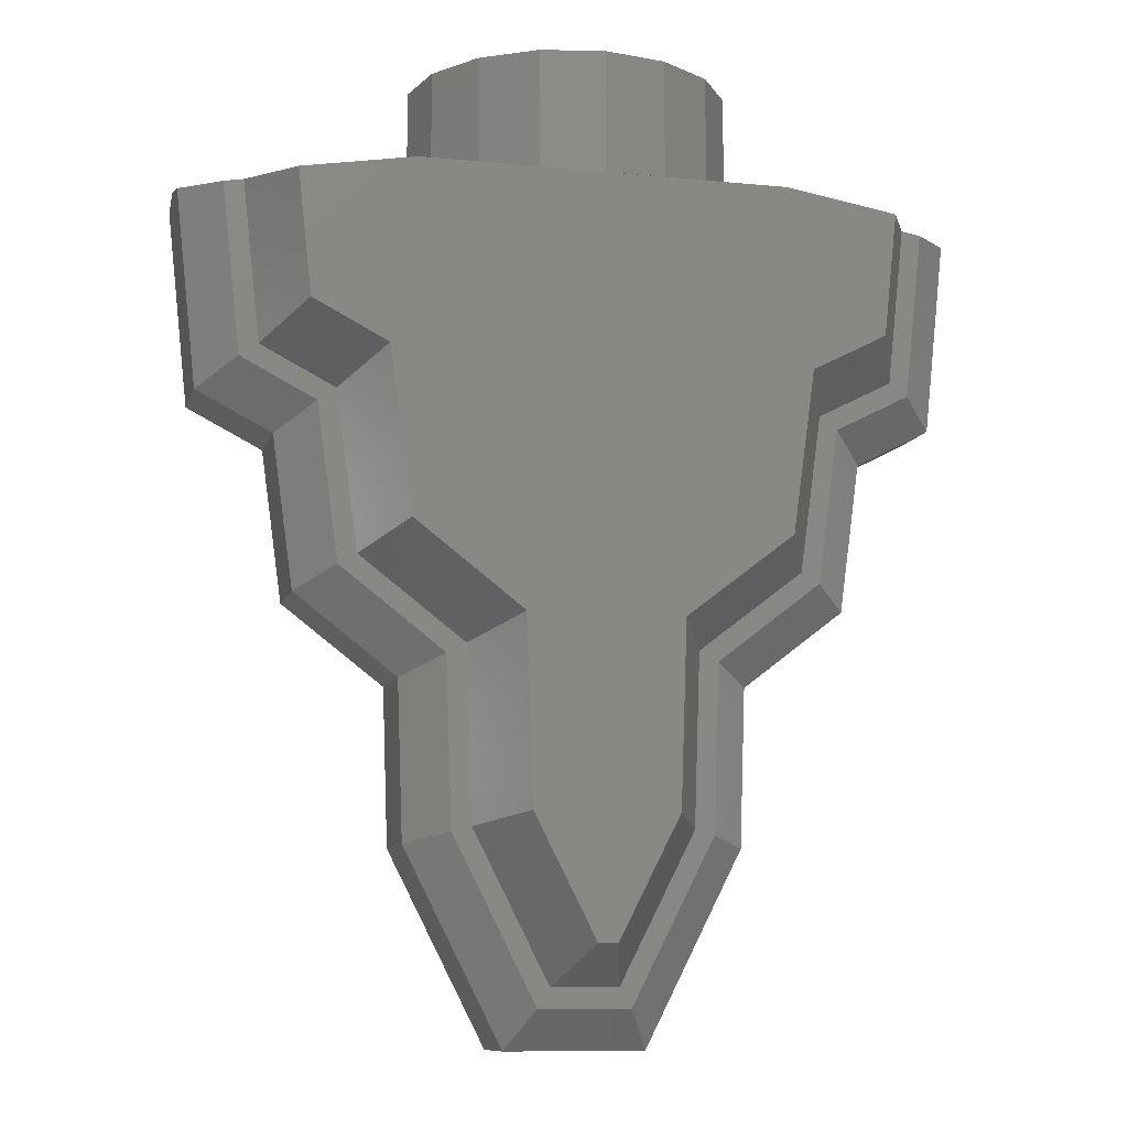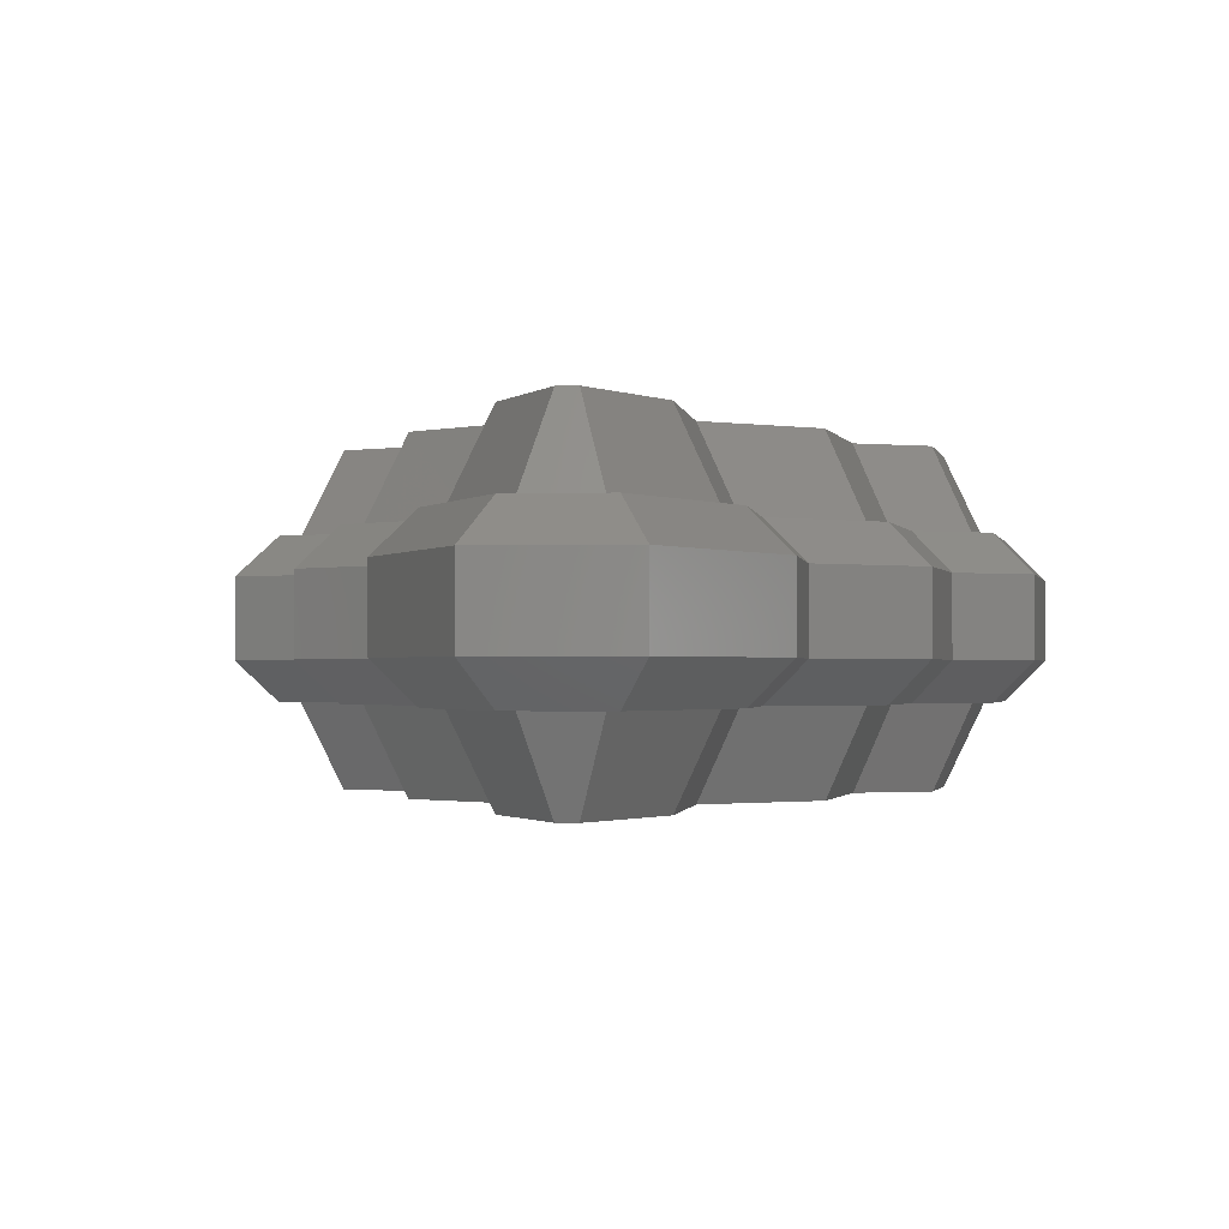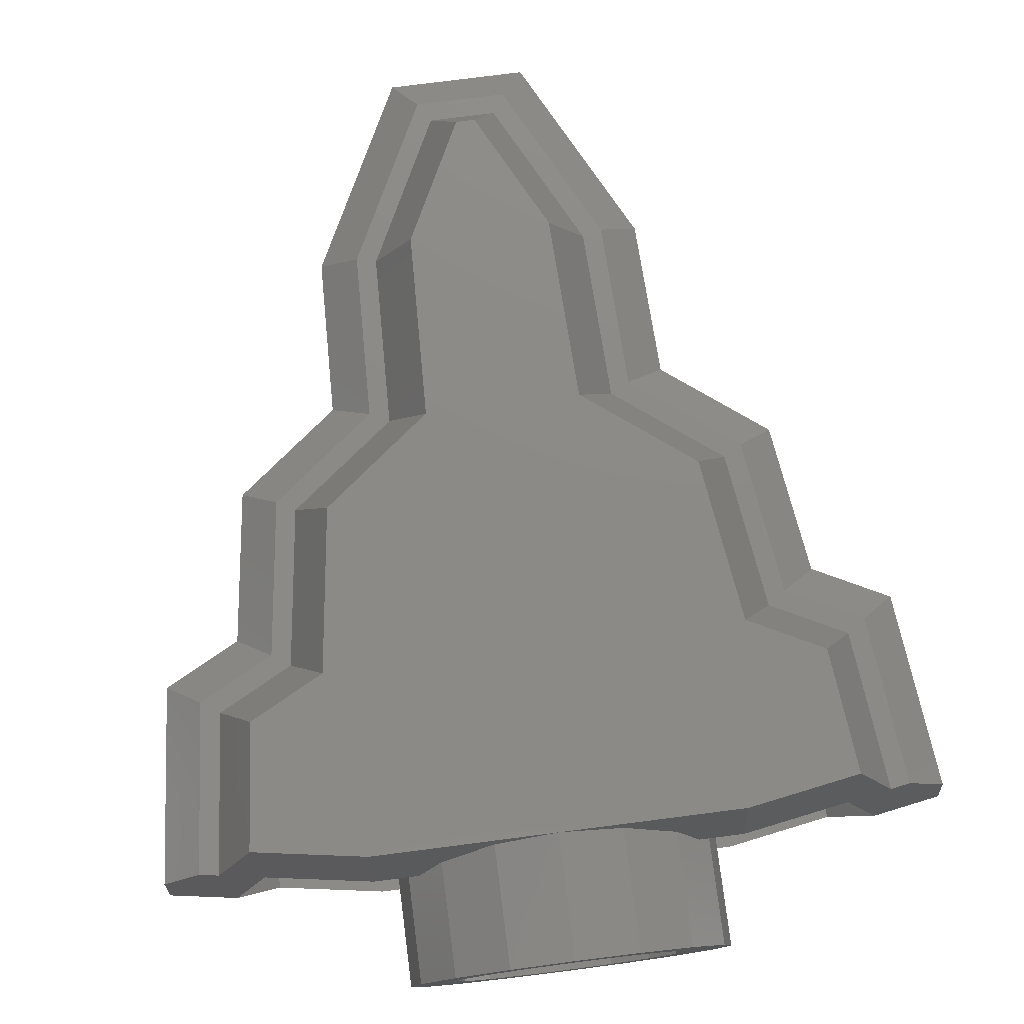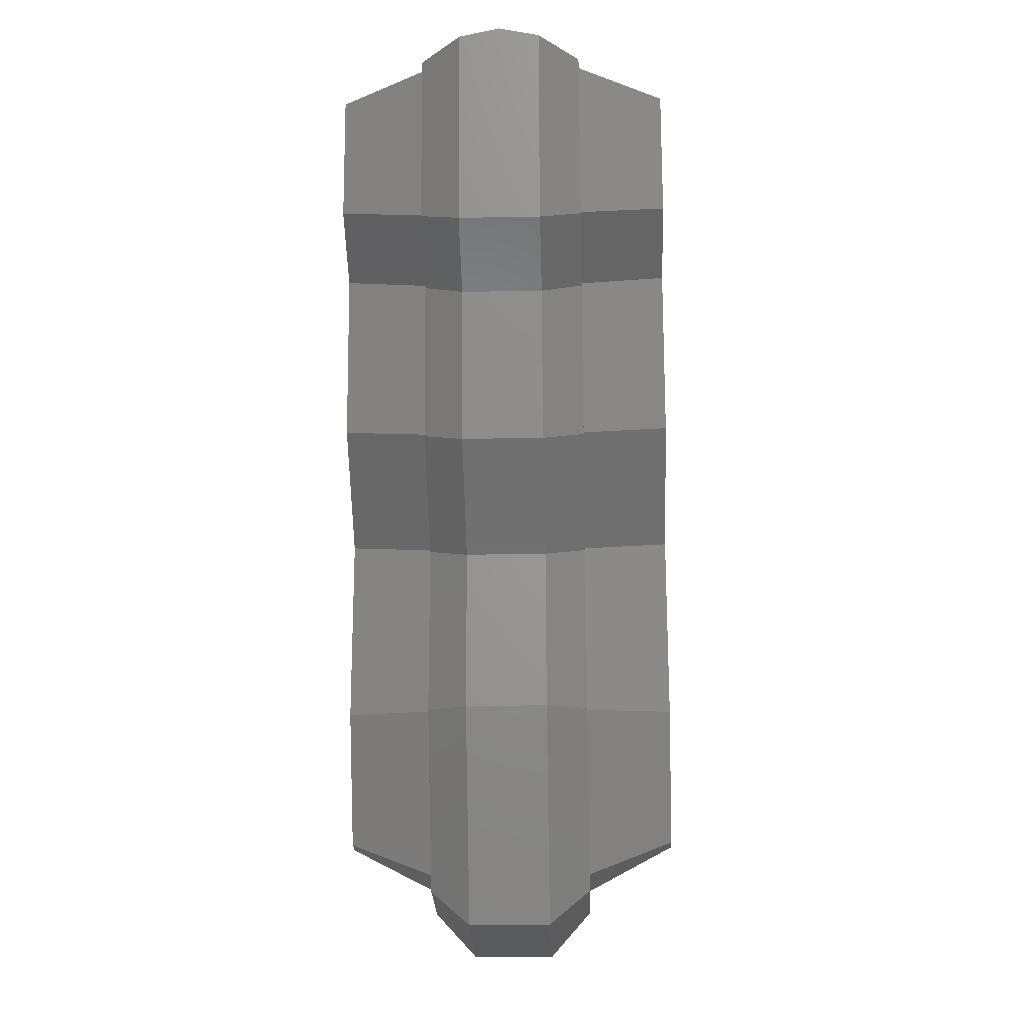
<metadata>
{"format":"stl","ext":"stl","renderer":"f3d","projection":"perspective","resolution":1024,"background":"white","views":[{"elev":-9.8,"azim":-14.3,"up":"+Y"},{"elev":-1.2,"azim":5.4,"up":"+Z"},{"elev":77.3,"azim":172.7,"up":"+Z"},{"elev":-24.0,"azim":-88.1,"up":"+Y"}]}
</metadata>
<code>
# stl→obj: 297 verts, 564 faces
v 0.7561 -0.663 -0.08
v 0.7991 -0.2641 -0.08
v 0.7561 -0.663 0.08
v 0.4825 -0.6572 0.02616
v 0.651 -0.5708 0.02616
v 0.4825 -0.6572 -0.02616
v 0.4656 -0.78 -0.02616
v 0.4605 -0.8169 0
v 0.4656 -0.78 0.02616
v -0.7561 -0.663 0.08
v -0.7991 -0.2641 0.08
v -0.7561 -0.663 -0.08
v -0.4825 -0.6572 -0.02616
v -0.651 -0.5708 -0.02616
v -0.4825 -0.6572 0.02616
v -0.4656 -0.78 0.02616
v -0.4605 -0.8169 0
v -0.4656 -0.78 -0.02616
v 0.2217 -0.195 -0.09184
v 0.08 -0.195 -0.08
v 0.2241 -0.195 -0.08
v 0.08 -0.195 -0.2241
v 0.09184 -0.195 -0.2217
v -0.08 -0.195 -0.08
v -0.2217 -0.195 -0.09184
v -0.2241 -0.195 -0.08
v -0.08 -0.195 -0.2241
v -0.09184 -0.195 -0.2217
v 0.08 -0.195 0.08
v 0.2217 -0.195 0.09184
v 0.2241 -0.195 0.08
v 0.08 -0.195 0.2241
v 0.09184 -0.195 0.2217
v -0.2217 -0.195 0.09184
v -0.08 -0.195 0.08
v -0.2241 -0.195 0.08
v -0.08 -0.195 0.2241
v -0.09184 -0.195 0.2217
v 0.1697 -0.195 -0.1697
v -0.1697 -0.195 -0.1697
v -0.1697 -0.195 0.1697
v 0.1697 -0.195 0.1697
v 0.37 -0.2461 0.33
v 0.2334 -0.2256 0.2334
v 0.1263 -0.2408 0.3049
v 0 -0.2461 0.33
v 0.6632 -0.2241 0
v 0.7991 -0.2641 0.08
v 0.8009 -0.2471 0
v 0.5886 -0.2461 0.16
v 0.5886 -0.4524 0.16
v 0.3594 -0.5699 0.16
v 0.6632 -0.5645 0
v -0.37 -0.2461 -0.33
v -0.2334 -0.2256 -0.2334
v -0.1263 -0.2408 -0.3049
v 0 -0.2461 -0.33
v -0.6632 -0.2241 0
v -0.7991 -0.2641 -0.08
v -0.8009 -0.2471 0
v -0.5886 -0.2461 -0.16
v -0.5886 -0.4524 -0.16
v -0.3594 -0.5699 -0.16
v -0.6632 -0.5645 0
v 0.5886 -0.4524 -0.16
v 0.651 -0.5708 -0.02616
v 0.3594 -0.5699 -0.16
v 0.5886 -0.2461 -0.16
v 0.1263 -0.2408 -0.3049
v 0.37 -0.2461 -0.33
v 0.2334 -0.2256 -0.2334
v -0.5886 -0.4524 0.16
v -0.651 -0.5708 0.02616
v -0.3594 -0.5699 0.16
v -0.5886 -0.2461 0.16
v -0.1263 -0.2408 0.3049
v -0.37 -0.2461 0.33
v -0.2334 -0.2256 0.2334
v -0.09216 -1.84 0.16
v -0.1412 -1.92 0.08
v 0.1412 -1.92 0.08
v 0.09216 -1.84 0.16
v 0.1412 -1.92 -0.08
v 0.3399 -1.53 -0.08
v 0.3399 -1.53 0.08
v -0.1412 -1.92 -0.08
v 0.3511 -1.21 -0.08
v 0.3511 -1.21 0.08
v 0.6021 -0.742 0.08
v 0.6021 -0.742 -0.08
v 0.5596 -1.05 0.08
v 0.5596 -1.05 -0.08
v 0.06768 -1.8 0.16
v 0.01908 -1.721 0.33
v -0.01908 -1.721 0.33
v -0.06768 -1.8 0.16
v 0.09216 -1.84 -0.16
v -0.09216 -1.84 -0.16
v -0.3399 -1.53 0.08
v -0.3399 -1.53 -0.08
v -0.3511 -1.21 0.08
v -0.3511 -1.21 -0.08
v -0.6021 -0.742 -0.08
v -0.6021 -0.742 0.08
v -0.5596 -1.05 -0.08
v -0.5596 -1.05 0.08
v -0.06768 -1.8 -0.16
v -0.01908 -1.721 -0.33
v 0.01908 -1.721 -0.33
v 0.06768 -1.8 -0.16
v 0.24 0 0
v 0.24 -0.16 0
v 0.2217 -0.16 0.09184
v 0.2217 0 0.09184
v 0.1697 -0.16 0.1697
v 0.1697 0 0.1697
v 0.09184 -0.16 0.2217
v 0.09184 0 0.2217
v -0 -0.16 0.24
v -0 0 0.24
v -0.09184 -0.16 0.2217
v -0.09184 0 0.2217
v -0.1697 -0.16 0.1697
v -0.1697 0 0.1697
v -0.2217 -0.16 0.09184
v -0.2217 0 0.09184
v -0.24 -0.16 -0
v -0.24 0 -0
v -0.2217 -0.16 -0.09184
v -0.2217 0 -0.09184
v -0.1697 -0.16 -0.1697
v -0.1697 0 -0.1697
v -0.09184 -0.16 -0.2217
v -0.09184 0 -0.2217
v 0 -0.16 -0.24
v 0 0 -0.24
v 0.09184 -0.16 -0.2217
v 0.09184 0 -0.2217
v 0.1697 -0.16 -0.1697
v 0.1697 0 -0.1697
v 0.2217 -0.16 -0.09184
v 0.2217 0 -0.09184
v 0.32 0 0
v 0.2956 0 -0.1225
v 0.2263 0 -0.2263
v 0.1225 0 -0.2956
v 0 0 -0.32
v -0.1225 0 -0.2956
v -0.2263 0 -0.2263
v -0.2956 0 -0.1225
v -0.32 0 -0
v -0.2956 0 0.1225
v -0.2263 0 0.2263
v -0.1225 0 0.2956
v -0 0 0.32
v 0.1225 0 0.2956
v 0.2263 0 0.2263
v 0.2956 0 0.1225
v 0.33 0 0
v 0.3049 0 -0.1263
v 0.2333 0 -0.2333
v 0.1263 0 -0.3049
v 0 0 -0.33
v -0.1263 0 -0.3049
v -0.2333 0 -0.2333
v -0.3049 0 -0.1263
v -0.33 0 -0
v -0.3049 0 0.1263
v -0.2333 0 0.2333
v -0.1263 0 0.3049
v -0 0 0.33
v 0.1263 0 0.3049
v 0.2333 0 0.2333
v 0.3049 0 0.1263
v 0.24 -0.8 0
v 0.2241 -0.8 -0.08
v 0.08 -0.8 -0.08
v 0 -0.8 0
v -0.24 -0.8 0
v -0.08 -0.8 -0.08
v -0.2241 -0.8 -0.08
v 0.08 -0.8 0.08
v 0.2241 -0.8 0.08
v -0.2241 -0.8 0.08
v -0.08 -0.8 0.08
v 0 -0.8 -0.24
v 0.08 -0.8 -0.2241
v -0.08 -0.8 -0.2241
v 0 -0.8 0.24
v 0.08 -0.8 0.2241
v -0.08 -0.8 0.2241
v 0.24 -0.195 0
v 0 -0.195 -0.24
v -0.24 -0.195 0
v 0 -0.195 0.24
v -0.24 -0.195 -0
v -0 -0.195 0.24
v 0.2824 -0.21 0.16
v 0.373 -0.21 0.16
v 0.33 -0.917 0
v 0.3049 -0.7771 0.1263
v 0.3405 -0.7073 0.16
v 0.2824 -0.7519 0.16
v 0.2334 0 0.2334
v 0 0 0.33
v 0.5285 -0.6898 0.16
v 0.4917 -0.6637 0.16
v 0.4475 -0.9848 0.16
v 0.4848 -1.007 0.16
v 0.2606 -1.509 0.16
v 0.2209 -1.499 0.16
v 0.2331 -1.149 0.16
v 0.2724 -1.17 0.16
v 0.6812 -0.6115 0.16
v 0.7182 -0.2678 0.16
v 0.5695 -0.5348 0.33
v 0.6438 -0.5858 0.16
v 0.6787 -0.2612 0.16
v 0.5965 -0.284 0.33
v 0.4188 -0.612 0.33
v 0.3734 -0.9417 0.33
v 0.1552 -1.109 0.33
v 0.1423 -1.479 0.33
v -0.2824 -0.21 -0.16
v -0.373 -0.21 -0.16
v -0.33 -0.917 0
v -0.3049 -0.7771 -0.1263
v -0.3405 -0.7073 -0.16
v -0.2824 -0.7519 -0.16
v -0.2334 0 -0.2334
v -0.33 0 0
v -0.5285 -0.6898 -0.16
v -0.4917 -0.6637 -0.16
v -0.4475 -0.9848 -0.16
v -0.4848 -1.007 -0.16
v -0.2606 -1.509 -0.16
v -0.2209 -1.499 -0.16
v -0.2331 -1.149 -0.16
v -0.2724 -1.17 -0.16
v -0.6812 -0.6115 -0.16
v -0.7182 -0.2678 -0.16
v -0.5695 -0.5348 -0.33
v -0.6438 -0.5858 -0.16
v -0.6787 -0.2612 -0.16
v -0.5965 -0.284 -0.33
v -0.4188 -0.612 -0.33
v -0.3734 -0.9417 -0.33
v -0.1552 -1.109 -0.33
v -0.1423 -1.479 -0.33
v 0.373 -0.21 -0.16
v 0.5965 -0.284 -0.33
v 0.4848 -1.007 -0.16
v 0.5285 -0.6898 -0.16
v 0.6812 -0.6115 -0.16
v 0.4917 -0.6637 -0.16
v 0.6438 -0.5858 -0.16
v 0.1423 -1.479 -0.33
v 0.2209 -1.499 -0.16
v 0.1552 -1.109 -0.33
v 0.2331 -1.149 -0.16
v 0.6787 -0.2612 -0.16
v 0.7182 -0.2678 -0.16
v 0.2606 -1.509 -0.16
v 0.3405 -0.7073 -0.16
v 0.5695 -0.5348 -0.33
v 0.4188 -0.612 -0.33
v 0.2724 -1.17 -0.16
v 0.3734 -0.9417 -0.33
v 0.4475 -0.9848 -0.16
v 0.3049 -0.7771 -0.1263
v 0.2824 -0.7519 -0.16
v 0.2824 -0.21 -0.16
v 0.2334 0 -0.2334
v -0.373 -0.21 0.16
v -0.5965 -0.284 0.33
v -0.4848 -1.007 0.16
v -0.5285 -0.6898 0.16
v -0.6812 -0.6115 0.16
v -0.4917 -0.6637 0.16
v -0.6438 -0.5858 0.16
v -0.1423 -1.479 0.33
v -0.2209 -1.499 0.16
v -0.1552 -1.109 0.33
v -0.2331 -1.149 0.16
v -0.6787 -0.2612 0.16
v -0.7182 -0.2678 0.16
v -0.2606 -1.509 0.16
v -0.3405 -0.7073 0.16
v -0.5695 -0.5348 0.33
v -0.4188 -0.612 0.33
v -0.2724 -1.17 0.16
v -0.3734 -0.9417 0.33
v -0.4475 -0.9848 0.16
v -0.3049 -0.7771 0.1263
v -0.2824 -0.7519 0.16
v -0.2824 -0.21 0.16
v -0.2334 0 0.2334
f 1 2 3
f 4 5 6
f 7 8 9
f 10 11 12
f 13 14 15
f 16 17 18
f 19 20 21
f 22 20 23
f 24 25 26
f 24 27 28
f 29 30 31
f 29 32 33
f 34 35 36
f 37 35 38
f 23 20 19
f 25 24 28
f 38 35 34
f 30 29 33
f 19 39 23
f 28 40 25
f 34 41 38
f 33 42 30
f 43 44 45
f 43 45 46
f 47 48 49
f 50 51 52
f 53 5 51
f 54 55 56
f 54 56 57
f 58 59 60
f 61 62 63
f 64 14 62
f 65 66 53
f 67 65 68
f 49 2 47
f 57 69 70
f 69 71 70
f 72 73 64
f 74 72 75
f 60 11 58
f 46 76 77
f 76 78 77
f 7 9 4
f 7 4 6
f 79 80 81
f 79 81 82
f 2 49 48
f 2 48 3
f 5 53 66
f 5 66 6
f 81 83 84
f 81 84 85
f 80 86 83
f 80 83 81
f 85 84 87
f 85 87 88
f 89 90 1
f 89 1 3
f 91 92 90
f 91 90 89
f 88 87 92
f 88 92 91
f 93 94 95
f 93 95 96
f 96 79 82
f 96 82 93
f 16 18 13
f 16 13 15
f 97 83 86
f 97 86 98
f 11 60 59
f 11 59 12
f 14 64 73
f 14 73 15
f 86 80 99
f 86 99 100
f 100 99 101
f 100 101 102
f 103 104 10
f 103 10 12
f 105 106 104
f 105 104 103
f 102 101 106
f 102 106 105
f 107 108 109
f 107 109 110
f 110 97 98
f 110 98 107
f 111 112 113
f 111 113 114
f 114 113 115
f 114 115 116
f 116 115 117
f 116 117 118
f 118 117 119
f 118 119 120
f 120 119 121
f 120 121 122
f 122 121 123
f 122 123 124
f 124 123 125
f 124 125 126
f 126 125 127
f 126 127 128
f 128 127 129
f 128 129 130
f 130 129 131
f 130 131 132
f 132 131 133
f 132 133 134
f 134 133 135
f 134 135 136
f 136 135 137
f 136 137 138
f 138 137 139
f 138 139 140
f 140 139 141
f 140 141 142
f 142 141 112
f 142 112 111
f 111 143 144
f 111 144 142
f 142 144 145
f 142 145 140
f 140 145 146
f 140 146 138
f 138 146 147
f 138 147 136
f 136 147 148
f 136 148 134
f 134 148 149
f 134 149 132
f 132 149 150
f 132 150 130
f 130 150 151
f 130 151 128
f 128 151 152
f 128 152 126
f 126 152 153
f 126 153 124
f 124 153 154
f 124 154 122
f 122 154 155
f 122 155 120
f 120 155 156
f 120 156 118
f 118 156 157
f 118 157 116
f 116 157 158
f 116 158 114
f 114 158 143
f 114 143 111
f 143 159 160
f 143 160 144
f 144 160 161
f 144 161 145
f 145 161 162
f 145 162 146
f 146 162 163
f 146 163 147
f 147 163 164
f 147 164 148
f 148 164 165
f 148 165 149
f 149 165 166
f 149 166 150
f 150 166 167
f 150 167 151
f 151 167 168
f 151 168 152
f 152 168 169
f 152 169 153
f 153 169 170
f 153 170 154
f 154 170 171
f 154 171 155
f 155 171 172
f 155 172 156
f 156 172 173
f 156 173 157
f 157 173 174
f 157 174 158
f 158 174 159
f 158 159 143
f 175 176 177
f 175 177 178
f 179 178 180
f 179 180 181
f 175 178 182
f 175 182 183
f 179 184 185
f 179 185 178
f 186 178 177
f 186 177 187
f 186 188 180
f 186 180 178
f 189 190 182
f 189 182 178
f 189 178 185
f 189 185 191
f 176 175 192
f 176 192 21
f 188 186 193
f 188 193 27
f 193 186 187
f 193 187 22
f 194 179 181
f 194 181 26
f 184 179 194
f 184 194 36
f 195 189 191
f 195 191 37
f 190 189 195
f 190 195 32
f 192 175 183
f 192 183 31
f 183 182 29
f 183 29 31
f 190 32 29
f 190 29 182
f 185 35 37
f 185 37 191
f 36 35 185
f 36 185 184
f 181 180 24
f 181 24 26
f 188 27 24
f 188 24 180
f 177 20 22
f 177 22 187
f 21 20 177
f 21 177 176
f 192 112 141
f 192 141 19
f 19 141 139
f 19 139 39
f 39 139 137
f 39 137 23
f 23 137 135
f 23 135 193
f 193 135 133
f 193 133 28
f 28 133 131
f 28 131 40
f 40 131 129
f 40 129 25
f 25 129 127
f 25 127 196
f 196 127 125
f 196 125 34
f 34 125 123
f 34 123 41
f 41 123 121
f 41 121 38
f 38 121 119
f 38 119 197
f 197 119 117
f 197 117 33
f 33 117 115
f 33 115 42
f 42 115 113
f 42 113 30
f 30 113 112
f 30 112 192
f 198 199 50
f 198 50 52
f 8 200 201
f 8 201 9
f 52 202 203
f 52 203 198
f 201 203 202
f 201 202 9
f 198 44 43
f 198 43 199
f 174 204 44
f 174 44 198
f 45 44 204
f 45 204 172
f 46 45 172
f 46 172 205
f 174 198 203
f 174 203 201
f 159 174 201
f 159 201 200
f 206 207 208
f 206 208 209
f 93 82 210
f 93 210 211
f 209 208 212
f 209 212 213
f 214 3 48
f 214 48 215
f 216 217 218
f 216 218 219
f 207 220 221
f 207 221 208
f 208 221 222
f 208 222 212
f 213 212 211
f 213 211 210
f 91 209 213
f 91 213 88
f 50 219 218
f 50 218 47
f 88 213 210
f 88 210 85
f 220 207 217
f 220 217 216
f 202 52 4
f 202 4 9
f 4 52 51
f 4 51 5
f 47 218 215
f 47 215 48
f 82 81 85
f 82 85 210
f 217 214 215
f 217 215 218
f 212 222 223
f 212 223 211
f 94 93 211
f 94 211 223
f 206 214 217
f 206 217 207
f 47 53 51
f 47 51 50
f 3 214 206
f 3 206 89
f 89 206 209
f 89 209 91
f 43 219 50
f 43 50 199
f 224 225 61
f 224 61 63
f 17 226 227
f 17 227 18
f 63 228 229
f 63 229 224
f 227 229 228
f 227 228 18
f 224 55 54
f 224 54 225
f 166 230 55
f 166 55 224
f 56 55 230
f 56 230 164
f 57 56 164
f 57 164 163
f 166 224 229
f 166 229 227
f 231 166 227
f 231 227 226
f 232 233 234
f 232 234 235
f 107 98 236
f 107 236 237
f 235 234 238
f 235 238 239
f 240 12 59
f 240 59 241
f 242 243 244
f 242 244 245
f 233 246 247
f 233 247 234
f 234 247 248
f 234 248 238
f 239 238 237
f 239 237 236
f 105 235 239
f 105 239 102
f 61 245 244
f 61 244 58
f 102 239 236
f 102 236 100
f 246 233 243
f 246 243 242
f 228 63 13
f 228 13 18
f 13 63 62
f 13 62 14
f 58 244 241
f 58 241 59
f 98 86 100
f 98 100 236
f 243 240 241
f 243 241 244
f 238 248 249
f 238 249 237
f 108 107 237
f 108 237 249
f 232 240 243
f 232 243 233
f 58 64 62
f 58 62 61
f 12 240 232
f 12 232 103
f 103 232 235
f 103 235 105
f 54 245 61
f 54 61 225
f 250 68 251
f 250 251 70
f 92 252 253
f 92 253 90
f 90 253 254
f 90 254 1
f 68 65 53
f 68 53 47
f 255 256 254
f 255 254 253
f 257 258 110
f 257 110 109
f 258 257 259
f 258 259 260
f 261 262 254
f 261 254 256
f 263 84 83
f 263 83 97
f 2 262 261
f 2 261 47
f 66 65 67
f 66 67 6
f 7 6 67
f 7 67 264
f 265 256 255
f 265 255 266
f 84 263 267
f 84 267 87
f 47 261 251
f 47 251 68
f 87 267 252
f 87 252 92
f 263 258 260
f 263 260 267
f 260 259 268
f 260 268 269
f 269 268 266
f 269 266 255
f 251 261 256
f 251 256 265
f 262 2 1
f 262 1 254
f 267 260 269
f 267 269 252
f 258 263 97
f 258 97 110
f 252 269 255
f 252 255 253
f 200 270 160
f 200 160 159
f 270 271 272
f 270 272 160
f 163 162 69
f 163 69 57
f 162 273 71
f 162 71 69
f 272 71 273
f 272 273 160
f 250 70 71
f 250 71 272
f 7 264 271
f 7 271 270
f 272 271 264
f 272 264 67
f 7 270 200
f 7 200 8
f 67 68 250
f 67 250 272
f 274 75 275
f 274 275 77
f 106 276 277
f 106 277 104
f 104 277 278
f 104 278 10
f 75 72 64
f 75 64 58
f 279 280 278
f 279 278 277
f 281 282 96
f 281 96 95
f 282 281 283
f 282 283 284
f 285 286 278
f 285 278 280
f 287 99 80
f 287 80 79
f 11 286 285
f 11 285 58
f 73 72 74
f 73 74 15
f 16 15 74
f 16 74 288
f 289 280 279
f 289 279 290
f 99 287 291
f 99 291 101
f 58 285 275
f 58 275 75
f 101 291 276
f 101 276 106
f 287 282 284
f 287 284 291
f 284 283 292
f 284 292 293
f 293 292 290
f 293 290 279
f 275 285 280
f 275 280 289
f 286 11 10
f 286 10 278
f 291 284 293
f 291 293 276
f 282 287 79
f 282 79 96
f 276 293 279
f 276 279 277
f 226 294 168
f 226 168 231
f 294 295 296
f 294 296 168
f 205 170 76
f 205 76 46
f 170 297 78
f 170 78 76
f 296 78 297
f 296 297 168
f 274 77 78
f 274 78 296
f 16 288 295
f 16 295 294
f 296 295 288
f 296 288 74
f 16 294 226
f 16 226 17
f 74 75 274
f 74 274 296
f 290 220 216
f 290 216 289
f 289 216 219
f 289 219 275
f 292 221 220
f 292 220 290
f 283 222 221
f 283 221 292
f 281 223 222
f 281 222 283
f 223 281 95
f 223 95 94
f 43 77 275
f 43 275 219
f 266 246 242
f 266 242 265
f 265 242 245
f 265 245 251
f 268 247 246
f 268 246 266
f 259 248 247
f 259 247 268
f 257 249 248
f 257 248 259
f 249 257 109
f 249 109 108
f 54 70 251
f 54 251 245

</code>
